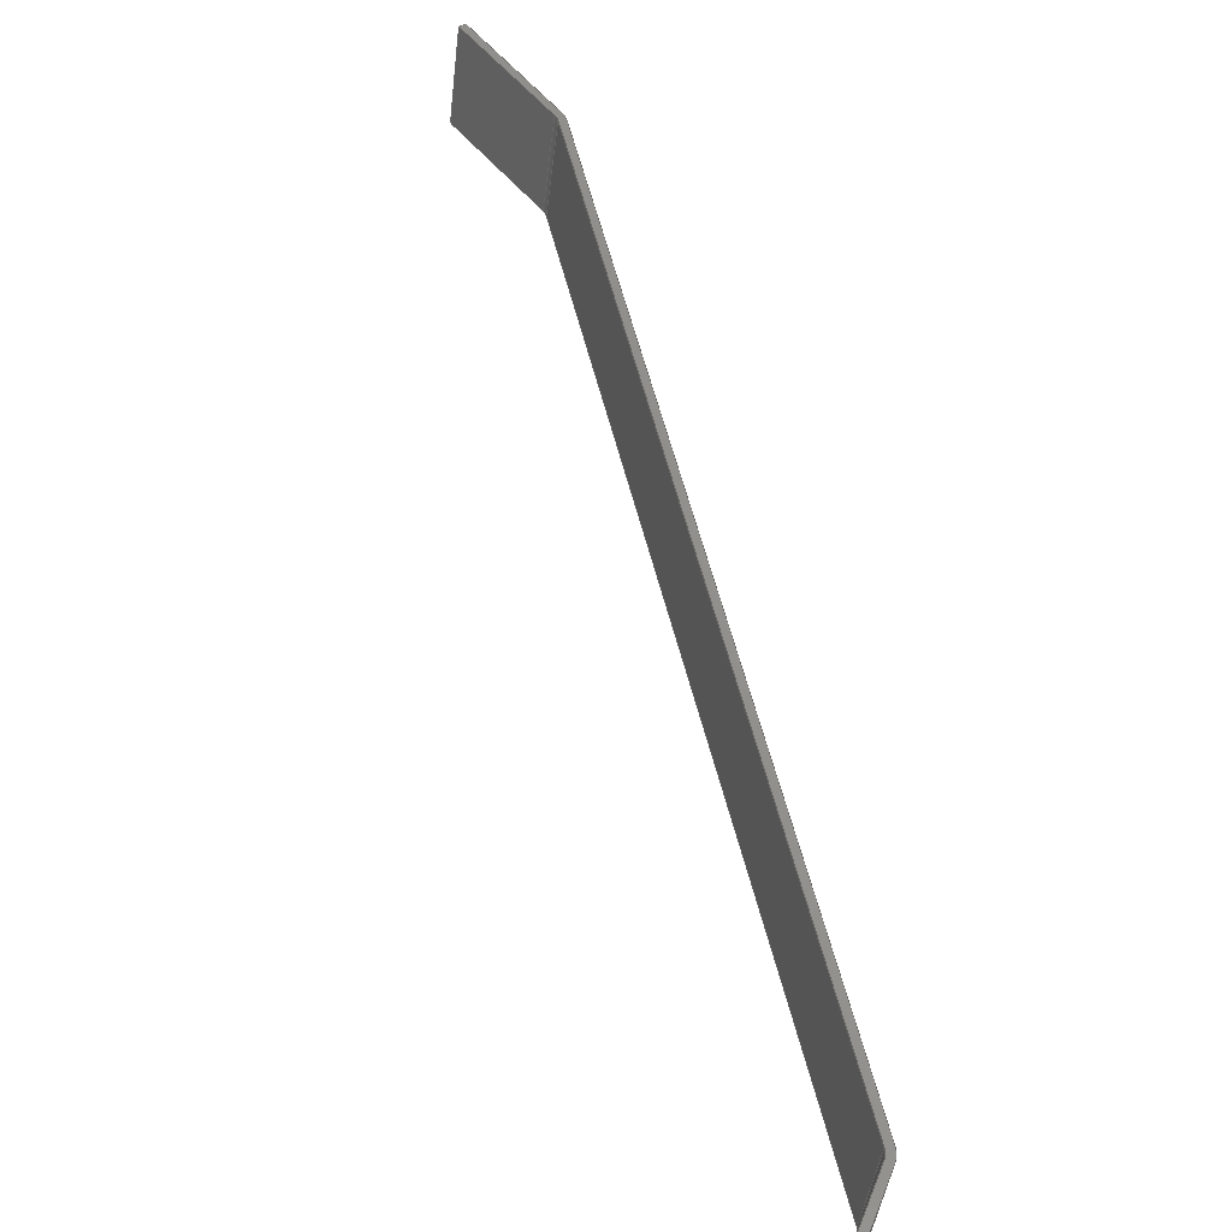
<metadata>
{"format":"step","ext":"step","renderer":"f3d","projection":"perspective","resolution":1024,"background":"white","views":[{"elev":67.0,"azim":-158.5,"up":"+Y"}]}
</metadata>
<code>
ISO-10303-21;
DATA;
#1=PROPERTY_DEFINITION_REPRESENTATION(#5,#3);
#2=PROPERTY_DEFINITION_REPRESENTATION(#6,#4);
#3=REPRESENTATION('',(#7),#448);
#4=REPRESENTATION('',(#8),#448);
#5=PROPERTY_DEFINITION('pmi validation property','',#453);
#6=PROPERTY_DEFINITION('pmi validation property','',#453);
#7=VALUE_REPRESENTATION_ITEM('number of annotations',COUNT_MEASURE(0));
#8=VALUE_REPRESENTATION_ITEM('number of views',COUNT_MEASURE(0));
#9=SHAPE_REPRESENTATION_RELATIONSHIP('','',#274,#10);
#10=ADVANCED_BREP_SHAPE_REPRESENTATION('',(#272),#448);
#11=CYLINDRICAL_SURFACE('',#291,0.003175);
#12=CYLINDRICAL_SURFACE('',#292,0.003175);
#13=CYLINDRICAL_SURFACE('',#296,0.004763);
#14=CYLINDRICAL_SURFACE('',#297,0.004763);
#15=CIRCLE('',#278,0.004763);
#16=CIRCLE('',#279,0.004763);
#17=CIRCLE('',#280,0.003175);
#18=CIRCLE('',#281,0.003175);
#19=CIRCLE('',#284,0.004763);
#20=CIRCLE('',#285,0.003175);
#21=CIRCLE('',#286,0.003175);
#22=CIRCLE('',#287,0.004763);
#23=ORIENTED_EDGE('',*,*,#95,.T.);
#24=ORIENTED_EDGE('',*,*,#96,.T.);
#25=ORIENTED_EDGE('',*,*,#97,.F.);
#26=ORIENTED_EDGE('',*,*,#98,.F.);
#27=ORIENTED_EDGE('',*,*,#99,.T.);
#28=ORIENTED_EDGE('',*,*,#100,.F.);
#29=ORIENTED_EDGE('',*,*,#101,.F.);
#30=ORIENTED_EDGE('',*,*,#102,.F.);
#31=ORIENTED_EDGE('',*,*,#103,.F.);
#32=ORIENTED_EDGE('',*,*,#104,.F.);
#33=ORIENTED_EDGE('',*,*,#105,.F.);
#34=ORIENTED_EDGE('',*,*,#97,.T.);
#35=ORIENTED_EDGE('',*,*,#106,.T.);
#36=ORIENTED_EDGE('',*,*,#107,.T.);
#37=ORIENTED_EDGE('',*,*,#108,.T.);
#38=ORIENTED_EDGE('',*,*,#109,.T.);
#39=ORIENTED_EDGE('',*,*,#100,.T.);
#40=ORIENTED_EDGE('',*,*,#110,.F.);
#41=ORIENTED_EDGE('',*,*,#111,.F.);
#42=ORIENTED_EDGE('',*,*,#112,.T.);
#43=ORIENTED_EDGE('',*,*,#113,.F.);
#44=ORIENTED_EDGE('',*,*,#114,.F.);
#45=ORIENTED_EDGE('',*,*,#111,.T.);
#46=ORIENTED_EDGE('',*,*,#115,.T.);
#47=ORIENTED_EDGE('',*,*,#116,.T.);
#48=ORIENTED_EDGE('',*,*,#117,.T.);
#49=ORIENTED_EDGE('',*,*,#118,.T.);
#50=ORIENTED_EDGE('',*,*,#119,.T.);
#51=ORIENTED_EDGE('',*,*,#95,.F.);
#52=ORIENTED_EDGE('',*,*,#120,.F.);
#53=ORIENTED_EDGE('',*,*,#121,.F.);
#54=ORIENTED_EDGE('',*,*,#122,.F.);
#55=ORIENTED_EDGE('',*,*,#115,.F.);
#56=ORIENTED_EDGE('',*,*,#110,.T.);
#57=ORIENTED_EDGE('',*,*,#99,.F.);
#58=ORIENTED_EDGE('',*,*,#123,.F.);
#59=ORIENTED_EDGE('',*,*,#108,.F.);
#60=ORIENTED_EDGE('',*,*,#124,.F.);
#61=ORIENTED_EDGE('',*,*,#117,.F.);
#62=ORIENTED_EDGE('',*,*,#125,.F.);
#63=ORIENTED_EDGE('',*,*,#106,.F.);
#64=ORIENTED_EDGE('',*,*,#96,.F.);
#65=ORIENTED_EDGE('',*,*,#119,.F.);
#66=ORIENTED_EDGE('',*,*,#126,.F.);
#67=ORIENTED_EDGE('',*,*,#116,.F.);
#68=ORIENTED_EDGE('',*,*,#123,.T.);
#69=ORIENTED_EDGE('',*,*,#109,.F.);
#70=ORIENTED_EDGE('',*,*,#125,.T.);
#71=ORIENTED_EDGE('',*,*,#118,.F.);
#72=ORIENTED_EDGE('',*,*,#124,.T.);
#73=ORIENTED_EDGE('',*,*,#107,.F.);
#74=ORIENTED_EDGE('',*,*,#126,.T.);
#75=ORIENTED_EDGE('',*,*,#114,.T.);
#76=ORIENTED_EDGE('',*,*,#127,.T.);
#77=ORIENTED_EDGE('',*,*,#101,.T.);
#78=ORIENTED_EDGE('',*,*,#112,.F.);
#79=ORIENTED_EDGE('',*,*,#103,.T.);
#80=ORIENTED_EDGE('',*,*,#128,.T.);
#81=ORIENTED_EDGE('',*,*,#122,.T.);
#82=ORIENTED_EDGE('',*,*,#129,.T.);
#83=ORIENTED_EDGE('',*,*,#105,.T.);
#84=ORIENTED_EDGE('',*,*,#130,.T.);
#85=ORIENTED_EDGE('',*,*,#120,.T.);
#86=ORIENTED_EDGE('',*,*,#98,.T.);
#87=ORIENTED_EDGE('',*,*,#113,.T.);
#88=ORIENTED_EDGE('',*,*,#128,.F.);
#89=ORIENTED_EDGE('',*,*,#102,.T.);
#90=ORIENTED_EDGE('',*,*,#127,.F.);
#91=ORIENTED_EDGE('',*,*,#121,.T.);
#92=ORIENTED_EDGE('',*,*,#130,.F.);
#93=ORIENTED_EDGE('',*,*,#104,.T.);
#94=ORIENTED_EDGE('',*,*,#129,.F.);
#95=EDGE_CURVE('',#131,#132,#155,.T.);
#96=EDGE_CURVE('',#132,#133,#156,.T.);
#97=EDGE_CURVE('',#134,#133,#157,.T.);
#98=EDGE_CURVE('',#131,#134,#158,.T.);
#99=EDGE_CURVE('',#135,#136,#159,.T.);
#100=EDGE_CURVE('',#137,#136,#160,.T.);
#101=EDGE_CURVE('',#138,#137,#161,.T.);
#102=EDGE_CURVE('',#139,#138,#15,.F.);
#103=EDGE_CURVE('',#140,#139,#162,.T.);
#104=EDGE_CURVE('',#141,#140,#16,.F.);
#105=EDGE_CURVE('',#134,#141,#163,.T.);
#106=EDGE_CURVE('',#133,#142,#164,.T.);
#107=EDGE_CURVE('',#142,#143,#17,.F.);
#108=EDGE_CURVE('',#143,#144,#165,.T.);
#109=EDGE_CURVE('',#144,#135,#18,.F.);
#110=EDGE_CURVE('',#145,#136,#166,.T.);
#111=EDGE_CURVE('',#146,#145,#167,.T.);
#112=EDGE_CURVE('',#146,#137,#168,.T.);
#113=EDGE_CURVE('',#147,#148,#19,.T.);
#114=EDGE_CURVE('',#146,#147,#169,.T.);
#115=EDGE_CURVE('',#145,#149,#170,.T.);
#116=EDGE_CURVE('',#149,#150,#20,.F.);
#117=EDGE_CURVE('',#150,#151,#171,.T.);
#118=EDGE_CURVE('',#151,#152,#21,.F.);
#119=EDGE_CURVE('',#152,#132,#172,.T.);
#120=EDGE_CURVE('',#153,#131,#173,.T.);
#121=EDGE_CURVE('',#154,#153,#22,.T.);
#122=EDGE_CURVE('',#148,#154,#174,.T.);
#123=EDGE_CURVE('',#149,#135,#175,.T.);
#124=EDGE_CURVE('',#151,#143,#176,.T.);
#125=EDGE_CURVE('',#144,#150,#177,.F.);
#126=EDGE_CURVE('',#142,#152,#178,.F.);
#127=EDGE_CURVE('',#147,#138,#179,.F.);
#128=EDGE_CURVE('',#139,#148,#180,.T.);
#129=EDGE_CURVE('',#154,#140,#181,.F.);
#130=EDGE_CURVE('',#141,#153,#182,.T.);
#131=VERTEX_POINT('',#375);
#132=VERTEX_POINT('',#376);
#133=VERTEX_POINT('',#378);
#134=VERTEX_POINT('',#380);
#135=VERTEX_POINT('',#384);
#136=VERTEX_POINT('',#385);
#137=VERTEX_POINT('',#387);
#138=VERTEX_POINT('',#389);
#139=VERTEX_POINT('',#391);
#140=VERTEX_POINT('',#393);
#141=VERTEX_POINT('',#395);
#142=VERTEX_POINT('',#398);
#143=VERTEX_POINT('',#400);
#144=VERTEX_POINT('',#402);
#145=VERTEX_POINT('',#406);
#146=VERTEX_POINT('',#408);
#147=VERTEX_POINT('',#412);
#148=VERTEX_POINT('',#413);
#149=VERTEX_POINT('',#416);
#150=VERTEX_POINT('',#418);
#151=VERTEX_POINT('',#420);
#152=VERTEX_POINT('',#422);
#153=VERTEX_POINT('',#425);
#154=VERTEX_POINT('',#427);
#155=LINE('',#374,#183);
#156=LINE('',#377,#184);
#157=LINE('',#379,#185);
#158=LINE('',#381,#186);
#159=LINE('',#383,#187);
#160=LINE('',#386,#188);
#161=LINE('',#388,#189);
#162=LINE('',#392,#190);
#163=LINE('',#396,#191);
#164=LINE('',#397,#192);
#165=LINE('',#401,#193);
#166=LINE('',#405,#194);
#167=LINE('',#407,#195);
#168=LINE('',#409,#196);
#169=LINE('',#414,#197);
#170=LINE('',#415,#198);
#171=LINE('',#419,#199);
#172=LINE('',#423,#200);
#173=LINE('',#424,#201);
#174=LINE('',#428,#202);
#175=LINE('',#430,#203);
#176=LINE('',#432,#204);
#177=LINE('',#433,#205);
#178=LINE('',#435,#206);
#179=LINE('',#439,#207);
#180=LINE('',#441,#208);
#181=LINE('',#442,#209);
#182=LINE('',#444,#210);
#183=VECTOR('',#302,1);
#184=VECTOR('',#303,1);
#185=VECTOR('',#304,1);
#186=VECTOR('',#305,1);
#187=VECTOR('',#308,1);
#188=VECTOR('',#309,1);
#189=VECTOR('',#310,1);
#190=VECTOR('',#313,1);
#191=VECTOR('',#316,1);
#192=VECTOR('',#317,1);
#193=VECTOR('',#320,1);
#194=VECTOR('',#325,1);
#195=VECTOR('',#326,1);
#196=VECTOR('',#327,1);
#197=VECTOR('',#332,1);
#198=VECTOR('',#333,1);
#199=VECTOR('',#336,1);
#200=VECTOR('',#339,1);
#201=VECTOR('',#340,1);
#202=VECTOR('',#343,1);
#203=VECTOR('',#346,1);
#204=VECTOR('',#349,1);
#205=VECTOR('',#350,1);
#206=VECTOR('',#353,1);
#207=VECTOR('',#360,1);
#208=VECTOR('',#363,1);
#209=VECTOR('',#364,1);
#210=VECTOR('',#367,1);
#211=EDGE_LOOP('',(#23,#24,#25,#26));
#212=EDGE_LOOP('',(#27,#28,#29,#30,#31,#32,#33,#34,#35,#36,#37,#38));
#213=EDGE_LOOP('',(#39,#40,#41,#42));
#214=EDGE_LOOP('',(#43,#44,#45,#46,#47,#48,#49,#50,#51,#52,#53,#54));
#215=EDGE_LOOP('',(#55,#56,#57,#58));
#216=EDGE_LOOP('',(#59,#60,#61,#62));
#217=EDGE_LOOP('',(#63,#64,#65,#66));
#218=EDGE_LOOP('',(#67,#68,#69,#70));
#219=EDGE_LOOP('',(#71,#72,#73,#74));
#220=EDGE_LOOP('',(#75,#76,#77,#78));
#221=EDGE_LOOP('',(#79,#80,#81,#82));
#222=EDGE_LOOP('',(#83,#84,#85,#86));
#223=EDGE_LOOP('',(#87,#88,#89,#90));
#224=EDGE_LOOP('',(#91,#92,#93,#94));
#225=FACE_BOUND('',#211,.T.);
#226=FACE_BOUND('',#212,.T.);
#227=FACE_BOUND('',#213,.T.);
#228=FACE_BOUND('',#214,.T.);
#229=FACE_BOUND('',#215,.T.);
#230=FACE_BOUND('',#216,.T.);
#231=FACE_BOUND('',#217,.T.);
#232=FACE_BOUND('',#218,.T.);
#233=FACE_BOUND('',#219,.T.);
#234=FACE_BOUND('',#220,.T.);
#235=FACE_BOUND('',#221,.T.);
#236=FACE_BOUND('',#222,.T.);
#237=FACE_BOUND('',#223,.T.);
#238=FACE_BOUND('',#224,.T.);
#239=PLANE('',#276);
#240=PLANE('',#277);
#241=PLANE('',#282);
#242=PLANE('',#283);
#243=PLANE('',#288);
#244=PLANE('',#289);
#245=PLANE('',#290);
#246=PLANE('',#293);
#247=PLANE('',#294);
#248=PLANE('',#295);
#249=ADVANCED_FACE('',(#225),#239,.T.);
#250=ADVANCED_FACE('',(#226),#240,.T.);
#251=ADVANCED_FACE('',(#227),#241,.F.);
#252=ADVANCED_FACE('',(#228),#242,.T.);
#253=ADVANCED_FACE('',(#229),#243,.T.);
#254=ADVANCED_FACE('',(#230),#244,.T.);
#255=ADVANCED_FACE('',(#231),#245,.T.);
#256=ADVANCED_FACE('',(#232),#11,.F.);
#257=ADVANCED_FACE('',(#233),#12,.F.);
#258=ADVANCED_FACE('',(#234),#246,.F.);
#259=ADVANCED_FACE('',(#235),#247,.F.);
#260=ADVANCED_FACE('',(#236),#248,.F.);
#261=ADVANCED_FACE('',(#237),#13,.T.);
#262=ADVANCED_FACE('',(#238),#14,.T.);
#263=CLOSED_SHELL('',(#249,#250,#251,#252,#253,#254,#255,#256,#257,#258,
#259,#260,#261,#262));
#264=STYLED_ITEM('',(#265),#272);
#265=PRESENTATION_STYLE_ASSIGNMENT((#266));
#266=SURFACE_STYLE_USAGE(.BOTH.,#267);
#267=SURFACE_SIDE_STYLE('',(#268));
#268=SURFACE_STYLE_FILL_AREA(#269);
#269=FILL_AREA_STYLE('',(#270));
#270=FILL_AREA_STYLE_COLOUR('',#271);
#271=COLOUR_RGB('',0.2627,0.2824,0.302);
#272=MANIFOLD_SOLID_BREP('bulkheads8',#263);
#273=SHAPE_DEFINITION_REPRESENTATION(#453,#274);
#274=SHAPE_REPRESENTATION('bulkheads8',(#275),#448);
#275=AXIS2_PLACEMENT_3D('',#372,#298,#299);
#276=AXIS2_PLACEMENT_3D('',#373,#300,#301);
#277=AXIS2_PLACEMENT_3D('',#382,#306,#307);
#278=AXIS2_PLACEMENT_3D('',#390,#311,#312);
#279=AXIS2_PLACEMENT_3D('',#394,#314,#315);
#280=AXIS2_PLACEMENT_3D('',#399,#318,#319);
#281=AXIS2_PLACEMENT_3D('',#403,#321,#322);
#282=AXIS2_PLACEMENT_3D('',#404,#323,#324);
#283=AXIS2_PLACEMENT_3D('',#410,#328,#329);
#284=AXIS2_PLACEMENT_3D('',#411,#330,#331);
#285=AXIS2_PLACEMENT_3D('',#417,#334,#335);
#286=AXIS2_PLACEMENT_3D('',#421,#337,#338);
#287=AXIS2_PLACEMENT_3D('',#426,#341,#342);
#288=AXIS2_PLACEMENT_3D('',#429,#344,#345);
#289=AXIS2_PLACEMENT_3D('',#431,#347,#348);
#290=AXIS2_PLACEMENT_3D('',#434,#351,#352);
#291=AXIS2_PLACEMENT_3D('',#436,#354,#355);
#292=AXIS2_PLACEMENT_3D('',#437,#356,#357);
#293=AXIS2_PLACEMENT_3D('',#438,#358,#359);
#294=AXIS2_PLACEMENT_3D('',#440,#361,#362);
#295=AXIS2_PLACEMENT_3D('',#443,#365,#366);
#296=AXIS2_PLACEMENT_3D('',#445,#368,#369);
#297=AXIS2_PLACEMENT_3D('',#446,#370,#371);
#298=DIRECTION('',(0,0,1));
#299=DIRECTION('',(1,0,0));
#300=DIRECTION('',(1.225e-16,0.2839,-0.9589));
#301=DIRECTION('',(6.394e-17,-0.9589,-0.2839));
#302=DIRECTION('',(1,2.654e-17,1.356e-16));
#303=DIRECTION('',(6.394e-17,-0.9589,-0.2839));
#304=DIRECTION('',(1,2.654e-17,1.356e-16));
#305=DIRECTION('',(6.394e-17,-0.9589,-0.2839));
#306=DIRECTION('',(6.939e-17,-0.9589,-0.2839));
#307=DIRECTION('',(0.8682,-0.1408,0.4757));
#308=DIRECTION('',(0.8682,-0.1408,0.4757));
#309=DIRECTION('',(0.4961,0.2465,-0.8325));
#310=DIRECTION('',(0.8682,-0.1408,0.4757));
#311=DIRECTION('',(-1.556e-17,-0.9589,-0.2839));
#312=DIRECTION('',(0,-0.2839,0.9589));
#313=DIRECTION('',(0.5592,-0.2353,0.7949));
#314=DIRECTION('',(6.394e-17,-0.9589,-0.2839));
#315=DIRECTION('',(0,-0.2839,0.9589));
#316=DIRECTION('',(-1.225e-16,-0.2839,0.9589));
#317=DIRECTION('',(-1.225e-16,-0.2839,0.9589));
#318=DIRECTION('',(4.963e-17,-0.9589,-0.2839));
#319=DIRECTION('',(0,-0.2839,0.9589));
#320=DIRECTION('',(0.5592,-0.2353,0.7949));
#321=DIRECTION('',(6.274e-17,-0.9589,-0.2839));
#322=DIRECTION('',(0,-0.2839,0.9589));
#323=DIRECTION('',(-0.8682,0.1408,-0.4757));
#324=DIRECTION('',(6.394e-17,-0.9589,-0.2839));
#325=DIRECTION('',(6.394e-17,-0.9589,-0.2839));
#326=DIRECTION('',(0.4961,0.2465,-0.8325));
#327=DIRECTION('',(6.394e-17,-0.9589,-0.2839));
#328=DIRECTION('',(-9.412e-17,0.9589,0.2839));
#329=DIRECTION('',(0,-0.2839,0.9589));
#330=DIRECTION('',(-1.556e-17,-0.9589,-0.2839));
#331=DIRECTION('',(0,-0.2839,0.9589));
#332=DIRECTION('',(-0.8682,0.1408,-0.4757));
#333=DIRECTION('',(-0.8682,0.1408,-0.4757));
#334=DIRECTION('',(-9.412e-17,0.9589,0.2839));
#335=DIRECTION('',(0,0.2839,-0.9589));
#336=DIRECTION('',(-0.5592,0.2353,-0.7949));
#337=DIRECTION('',(-4.963e-17,0.9589,0.2839));
#338=DIRECTION('',(0,0.2839,-0.9589));
#339=DIRECTION('',(1.225e-16,0.2839,-0.9589));
#340=DIRECTION('',(1.225e-16,0.2839,-0.9589));
#341=DIRECTION('',(6.394e-17,-0.9589,-0.2839));
#342=DIRECTION('',(0,-0.2839,0.9589));
#343=DIRECTION('',(-0.5592,0.2353,-0.7949));
#344=DIRECTION('',(0.4961,0.2465,-0.8325));
#345=DIRECTION('',(0.859,0,0.5119));
#346=DIRECTION('',(0,-0.9589,-0.2839));
#347=DIRECTION('',(0.829,0.1587,-0.5362));
#348=DIRECTION('',(0.5431,0,0.8397));
#349=DIRECTION('',(2.776e-17,-0.9589,-0.2839));
#350=DIRECTION('',(0,-0.9589,-0.2839));
#351=DIRECTION('',(1,2.654e-17,1.356e-16));
#352=DIRECTION('',(-1.356e-16,0,1));
#353=DIRECTION('',(6.394e-17,-0.9589,-0.2839));
#354=DIRECTION('',(1.556e-17,0.9589,0.2839));
#355=DIRECTION('',(0,-0.2839,0.9589));
#356=DIRECTION('',(-6.394e-17,0.9589,0.2839));
#357=DIRECTION('',(0,-0.2839,0.9589));
#358=DIRECTION('',(0.4961,0.2465,-0.8325));
#359=DIRECTION('',(0.859,0,0.5119));
#360=DIRECTION('',(1.556e-17,0.9589,0.2839));
#361=DIRECTION('',(0.829,0.1587,-0.5362));
#362=DIRECTION('',(0.5431,0,0.8397));
#363=DIRECTION('',(1.556e-17,0.9589,0.2839));
#364=DIRECTION('',(-6.394e-17,0.9589,0.2839));
#365=DIRECTION('',(1,2.654e-17,1.356e-16));
#366=DIRECTION('',(-1.356e-16,0,1));
#367=DIRECTION('',(-6.394e-17,0.9589,0.2839));
#368=DIRECTION('',(1.556e-17,0.9589,0.2839));
#369=DIRECTION('',(0,-0.2839,0.9589));
#370=DIRECTION('',(-6.394e-17,0.9589,0.2839));
#371=DIRECTION('',(0,-0.2839,0.9589));
#372=CARTESIAN_POINT('',(0,0,0));
#373=CARTESIAN_POINT('',(-0.1535,-0.7001,-0.1125));
#374=CARTESIAN_POINT('',(-0.1535,-0.7001,-0.1125));
#375=CARTESIAN_POINT('',(-0.1551,-0.7001,-0.1125));
#376=CARTESIAN_POINT('',(-0.1535,-0.7001,-0.1125));
#377=CARTESIAN_POINT('',(-0.1535,-0.7001,-0.1125));
#378=CARTESIAN_POINT('',(-0.1535,-0.7233,-0.1194));
#379=CARTESIAN_POINT('',(-0.1535,-0.7233,-0.1194));
#380=CARTESIAN_POINT('',(-0.1551,-0.7233,-0.1194));
#381=CARTESIAN_POINT('',(-0.1551,-0.7001,-0.1125));
#382=CARTESIAN_POINT('',(-0.02155,-0.7831,0.08264));
#383=CARTESIAN_POINT('',(-0.02155,-0.7831,0.08264));
#384=CARTESIAN_POINT('',(-0.0322,-0.7814,0.0768));
#385=CARTESIAN_POINT('',(-0.007437,-0.7854,0.09037));
#386=CARTESIAN_POINT('',(-0.007437,-0.7854,0.09037));
#387=CARTESIAN_POINT('',(-0.008224,-0.7858,0.09169));
#388=CARTESIAN_POINT('',(-0.02233,-0.7835,0.08396));
#389=CARTESIAN_POINT('',(-0.03299,-0.7818,0.07812));
#390=CARTESIAN_POINT('',(-0.03063,-0.7806,0.07415));
#391=CARTESIAN_POINT('',(-0.03457,-0.7814,0.07671));
#392=CARTESIAN_POINT('',(-0.08083,-0.7619,0.01095));
#393=CARTESIAN_POINT('',(-0.1543,-0.731,-0.09344));
#394=CARTESIAN_POINT('',(-0.1503,-0.7303,-0.096));
#395=CARTESIAN_POINT('',(-0.1551,-0.7303,-0.096));
#396=CARTESIAN_POINT('',(-0.1551,-0.7459,-0.04316));
#397=CARTESIAN_POINT('',(-0.1535,-0.7459,-0.04316));
#398=CARTESIAN_POINT('',(-0.1535,-0.7303,-0.096));
#399=CARTESIAN_POINT('',(-0.1503,-0.7303,-0.096));
#400=CARTESIAN_POINT('',(-0.153,-0.7308,-0.09429));
#401=CARTESIAN_POINT('',(-0.07952,-0.7617,0.01009));
#402=CARTESIAN_POINT('',(-0.03326,-0.7811,0.07586));
#403=CARTESIAN_POINT('',(-0.03063,-0.7806,0.07415));
#404=CARTESIAN_POINT('',(-0.007437,-0.7622,0.09725));
#405=CARTESIAN_POINT('',(-0.007437,-0.7622,0.09725));
#406=CARTESIAN_POINT('',(-0.007437,-0.7622,0.09725));
#407=CARTESIAN_POINT('',(-0.007437,-0.7622,0.09725));
#408=CARTESIAN_POINT('',(-0.008224,-0.7626,0.09857));
#409=CARTESIAN_POINT('',(-0.008224,-0.7626,0.09857));
#410=CARTESIAN_POINT('',(-0.03063,-0.7574,0.08104));
#411=CARTESIAN_POINT('',(-0.03063,-0.7574,0.08104));
#412=CARTESIAN_POINT('',(-0.03299,-0.7586,0.085));
#413=CARTESIAN_POINT('',(-0.03457,-0.7581,0.08359));
#414=CARTESIAN_POINT('',(-0.02233,-0.7603,0.09084));
#415=CARTESIAN_POINT('',(-0.02155,-0.7599,0.08952));
#416=CARTESIAN_POINT('',(-0.0322,-0.7582,0.08368));
#417=CARTESIAN_POINT('',(-0.03063,-0.7574,0.08104));
#418=CARTESIAN_POINT('',(-0.03326,-0.7579,0.08274));
#419=CARTESIAN_POINT('',(-0.07952,-0.7384,0.01698));
#420=CARTESIAN_POINT('',(-0.153,-0.7075,-0.08741));
#421=CARTESIAN_POINT('',(-0.1503,-0.707,-0.08911));
#422=CARTESIAN_POINT('',(-0.1535,-0.707,-0.08911));
#423=CARTESIAN_POINT('',(-0.1535,-0.7227,-0.03628));
#424=CARTESIAN_POINT('',(-0.1551,-0.7227,-0.03628));
#425=CARTESIAN_POINT('',(-0.1551,-0.707,-0.08911));
#426=CARTESIAN_POINT('',(-0.1503,-0.707,-0.08911));
#427=CARTESIAN_POINT('',(-0.1543,-0.7078,-0.08656));
#428=CARTESIAN_POINT('',(-0.08083,-0.7387,0.01783));
#429=CARTESIAN_POINT('',(-0.02155,-0.7599,0.08952));
#430=CARTESIAN_POINT('',(-0.0322,-0.7814,0.0768));
#431=CARTESIAN_POINT('',(-0.07952,-0.7384,0.01698));
#432=CARTESIAN_POINT('',(-0.153,-0.7308,-0.09429));
#433=CARTESIAN_POINT('',(-0.03326,-0.7579,0.08274));
#434=CARTESIAN_POINT('',(-0.1535,-0.7227,-0.03628));
#435=CARTESIAN_POINT('',(-0.1535,-0.707,-0.08911));
#436=CARTESIAN_POINT('',(-0.03063,-0.7574,0.08104));
#437=CARTESIAN_POINT('',(-0.1503,-0.707,-0.08911));
#438=CARTESIAN_POINT('',(-0.02233,-0.7603,0.09084));
#439=CARTESIAN_POINT('',(-0.03299,-0.7586,0.085));
#440=CARTESIAN_POINT('',(-0.08083,-0.7387,0.01783));
#441=CARTESIAN_POINT('',(-0.03457,-0.7581,0.08359));
#442=CARTESIAN_POINT('',(-0.1543,-0.7078,-0.08656));
#443=CARTESIAN_POINT('',(-0.1551,-0.7227,-0.03628));
#444=CARTESIAN_POINT('',(-0.1551,-0.707,-0.08911));
#445=CARTESIAN_POINT('',(-0.03063,-0.7574,0.08104));
#446=CARTESIAN_POINT('',(-0.1503,-0.707,-0.08911));
#447=MECHANICAL_DESIGN_GEOMETRIC_PRESENTATION_REPRESENTATION('',(#264),
#448);
#448=(
GEOMETRIC_REPRESENTATION_CONTEXT(3)
GLOBAL_UNCERTAINTY_ASSIGNED_CONTEXT((#449))
GLOBAL_UNIT_ASSIGNED_CONTEXT((#452,#451,#450))
REPRESENTATION_CONTEXT('bulkheads8','TOP_LEVEL_ASSEMBLY_PART')
);
#449=UNCERTAINTY_MEASURE_WITH_UNIT(LENGTH_MEASURE(5e-06),#452,
'DISTANCE_ACCURACY_VALUE','Maximum Tolerance applied to model');
#450=(
NAMED_UNIT(*)
SI_UNIT($,.STERADIAN.)
SOLID_ANGLE_UNIT()
);
#451=(
NAMED_UNIT(*)
PLANE_ANGLE_UNIT()
SI_UNIT($,.RADIAN.)
);
#452=(
LENGTH_UNIT()
NAMED_UNIT(*)
SI_UNIT($,.METRE.)
);
#453=PRODUCT_DEFINITION_SHAPE('','',#454);
#454=PRODUCT_DEFINITION('','',#456,#455);
#455=PRODUCT_DEFINITION_CONTEXT('',#462,'design');
#456=PRODUCT_DEFINITION_FORMATION_WITH_SPECIFIED_SOURCE('','',#458,
 .NOT_KNOWN.);
#457=PRODUCT_RELATED_PRODUCT_CATEGORY('','',(#458));
#458=PRODUCT('bulkheads8','bulkheads8','bulkheads8',(#460));
#459=PRODUCT_CATEGORY('','');
#460=PRODUCT_CONTEXT('',#462,'mechanical');
#461=APPLICATION_PROTOCOL_DEFINITION('international standard',
'automotive_design',2010,#462);
#462=APPLICATION_CONTEXT(
'core data for automotive mechanical design processes');
ENDSEC;
END-ISO-10303-21;

</code>
